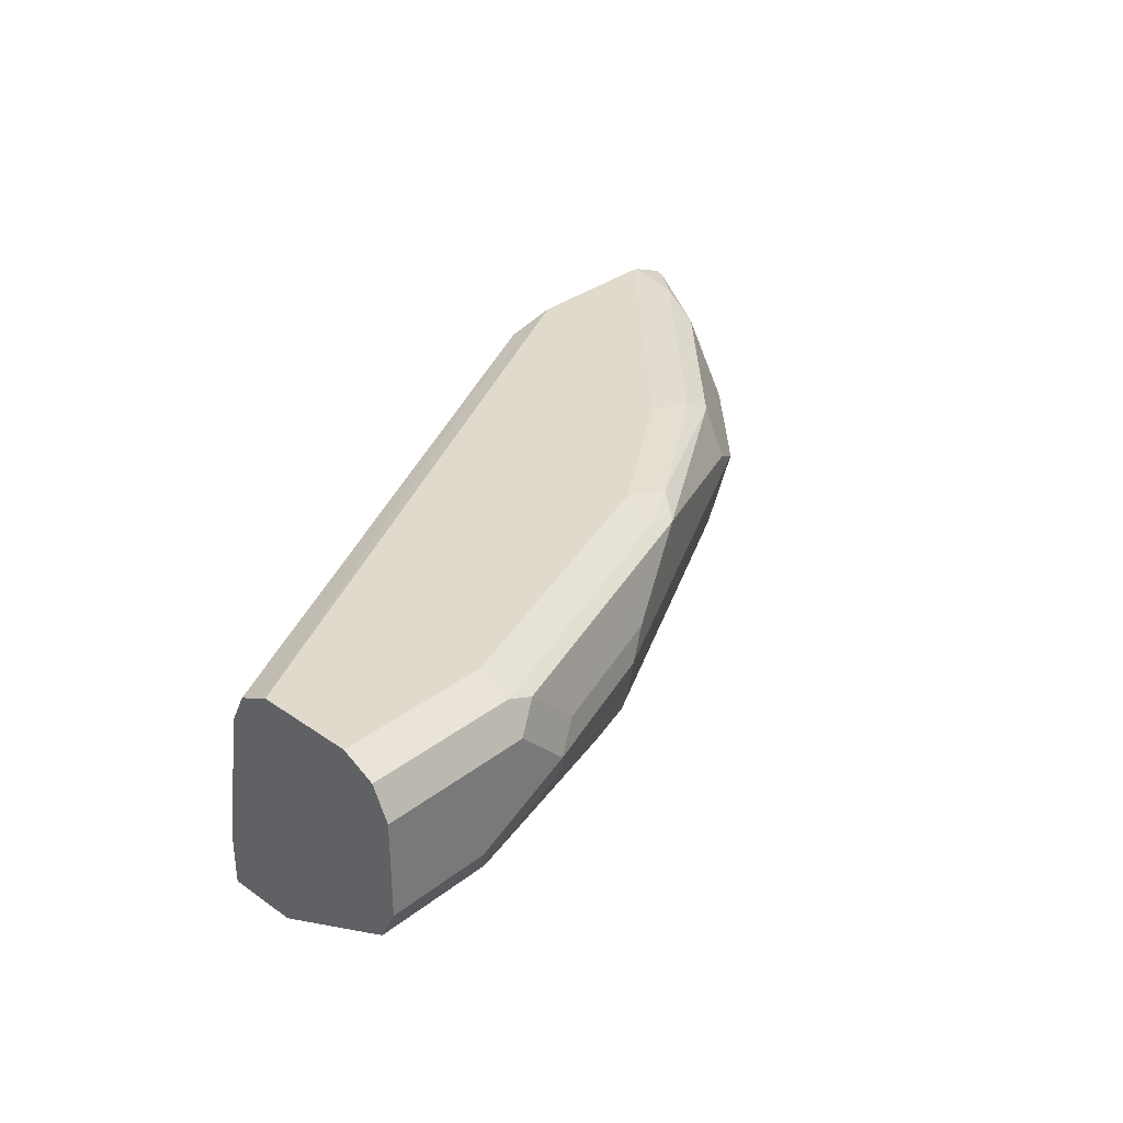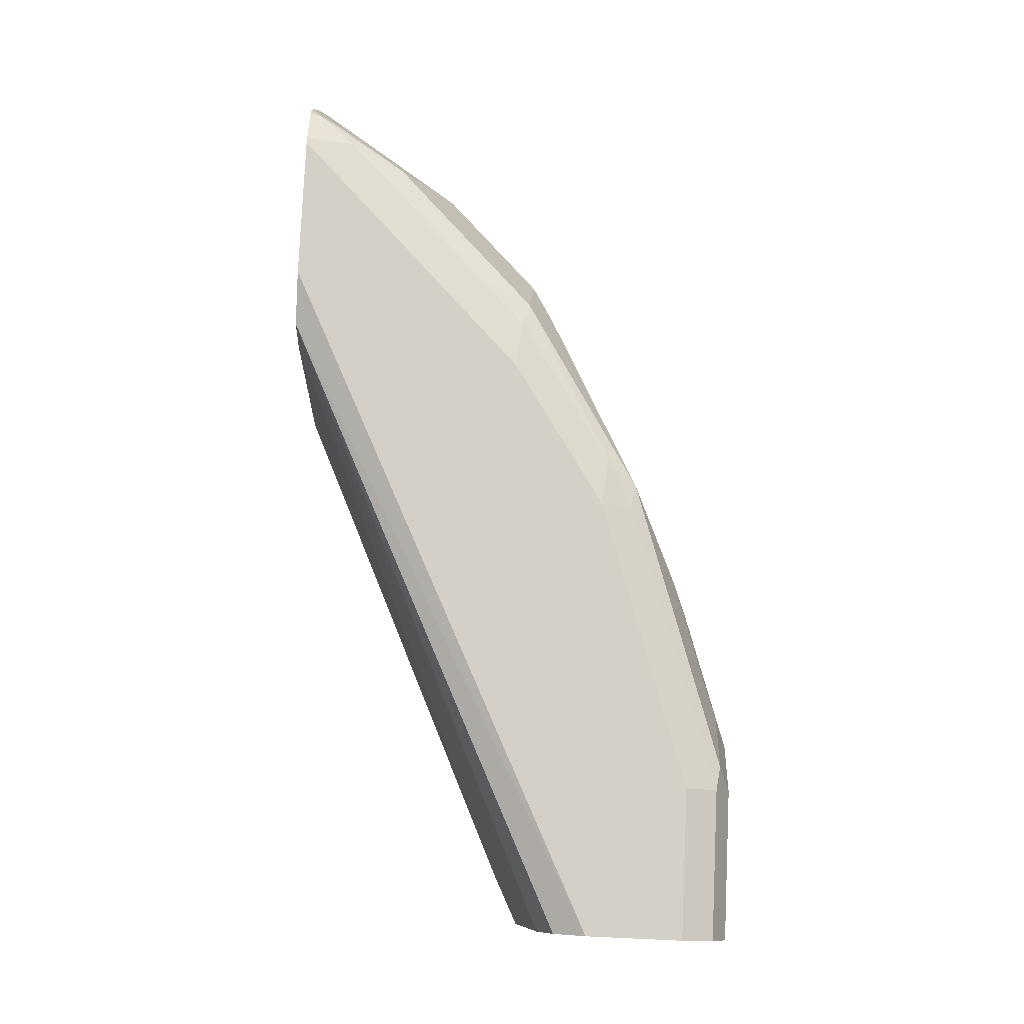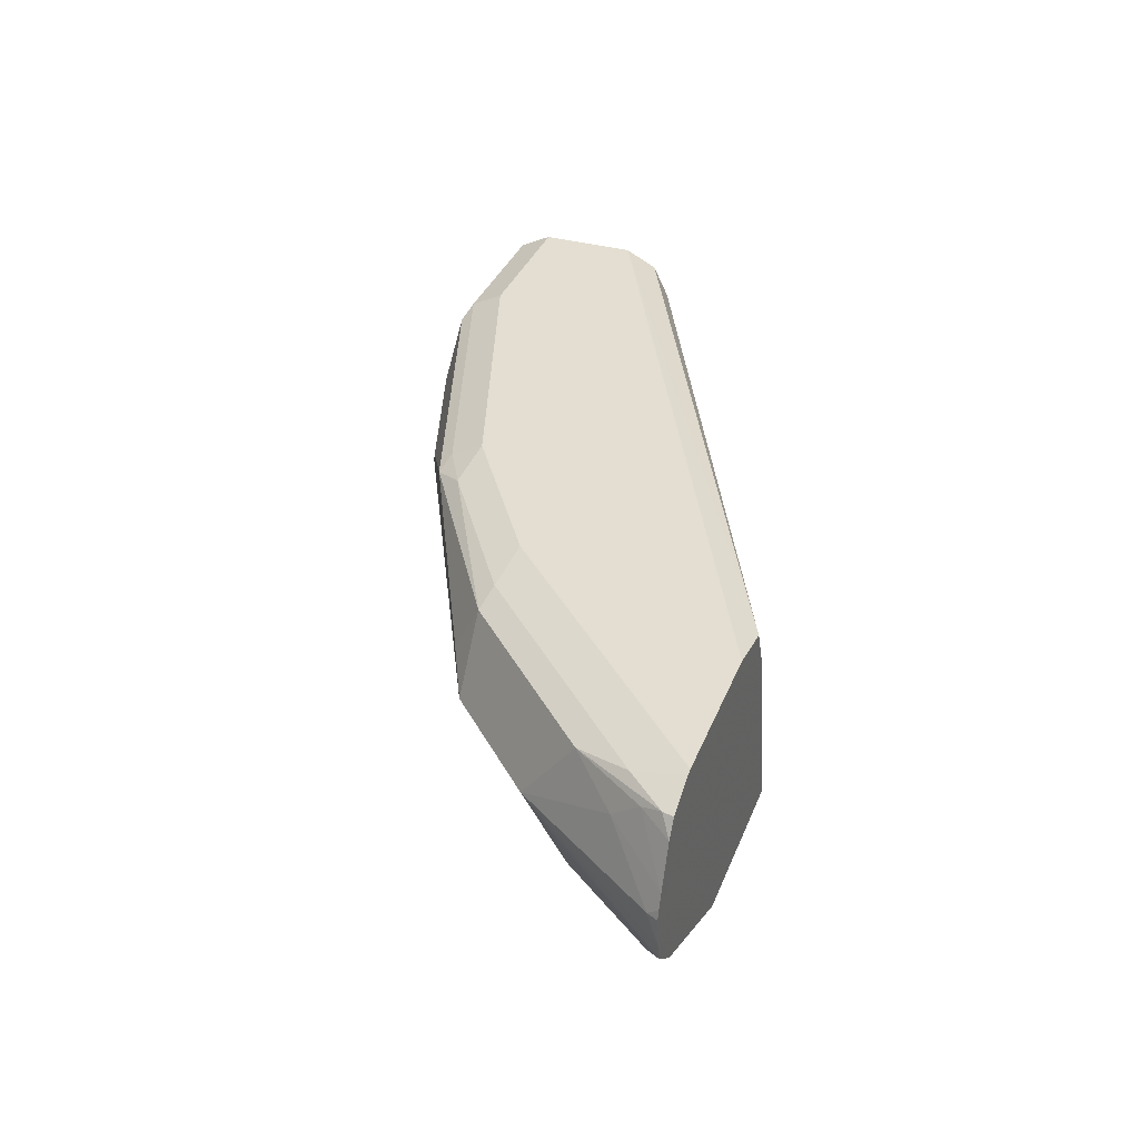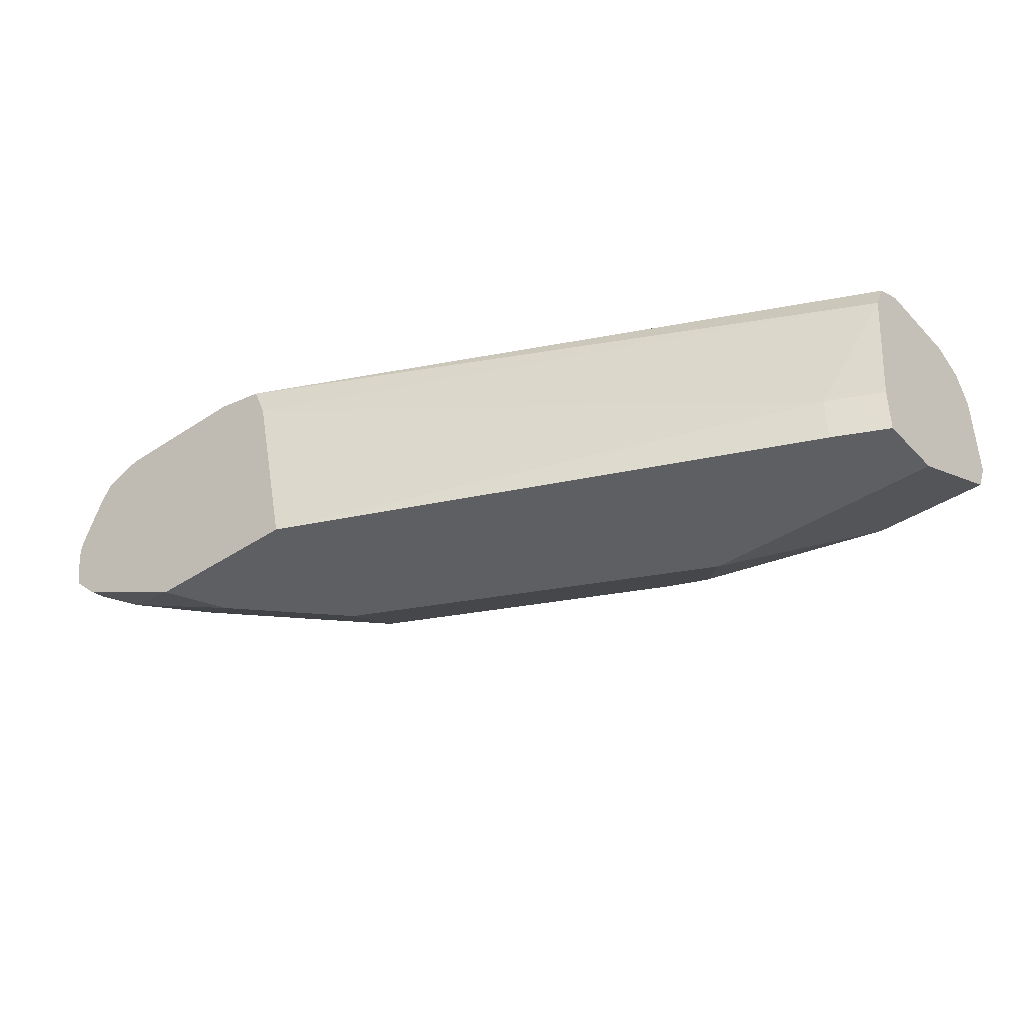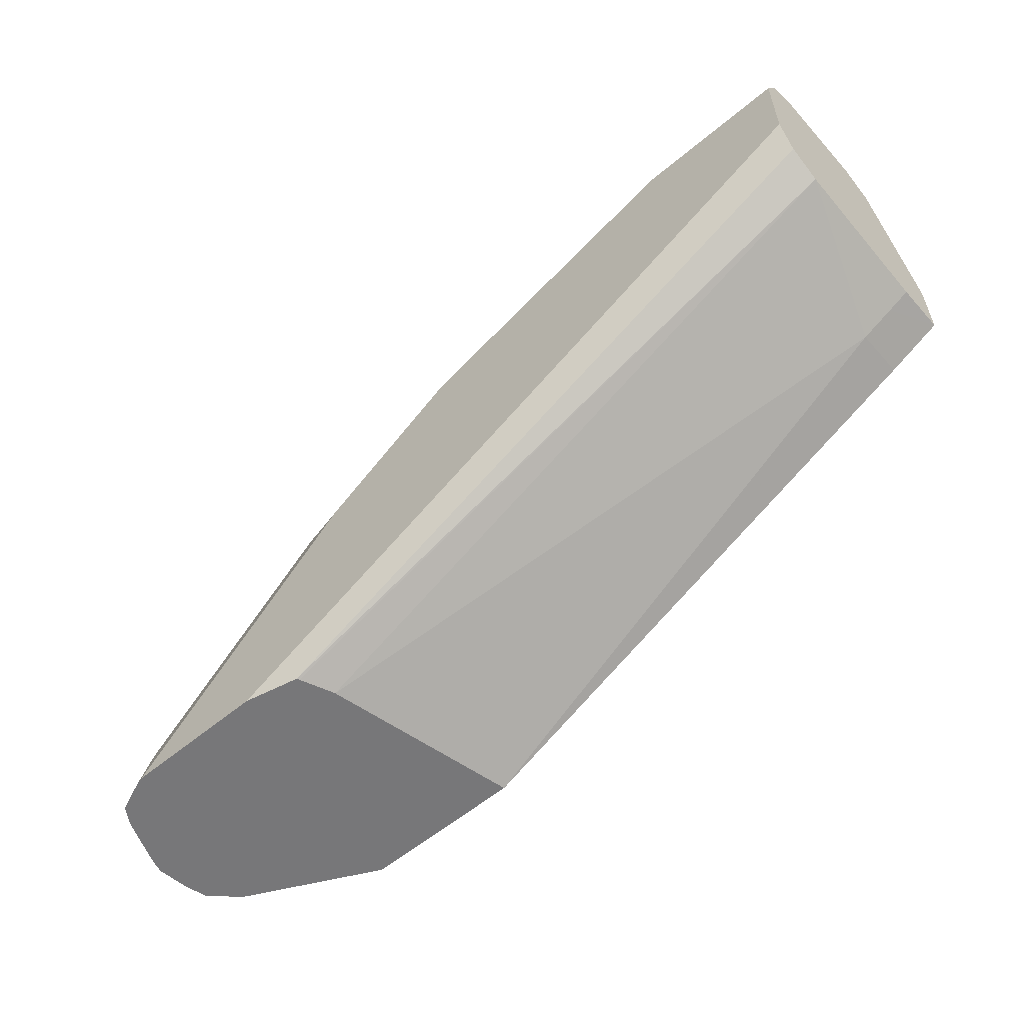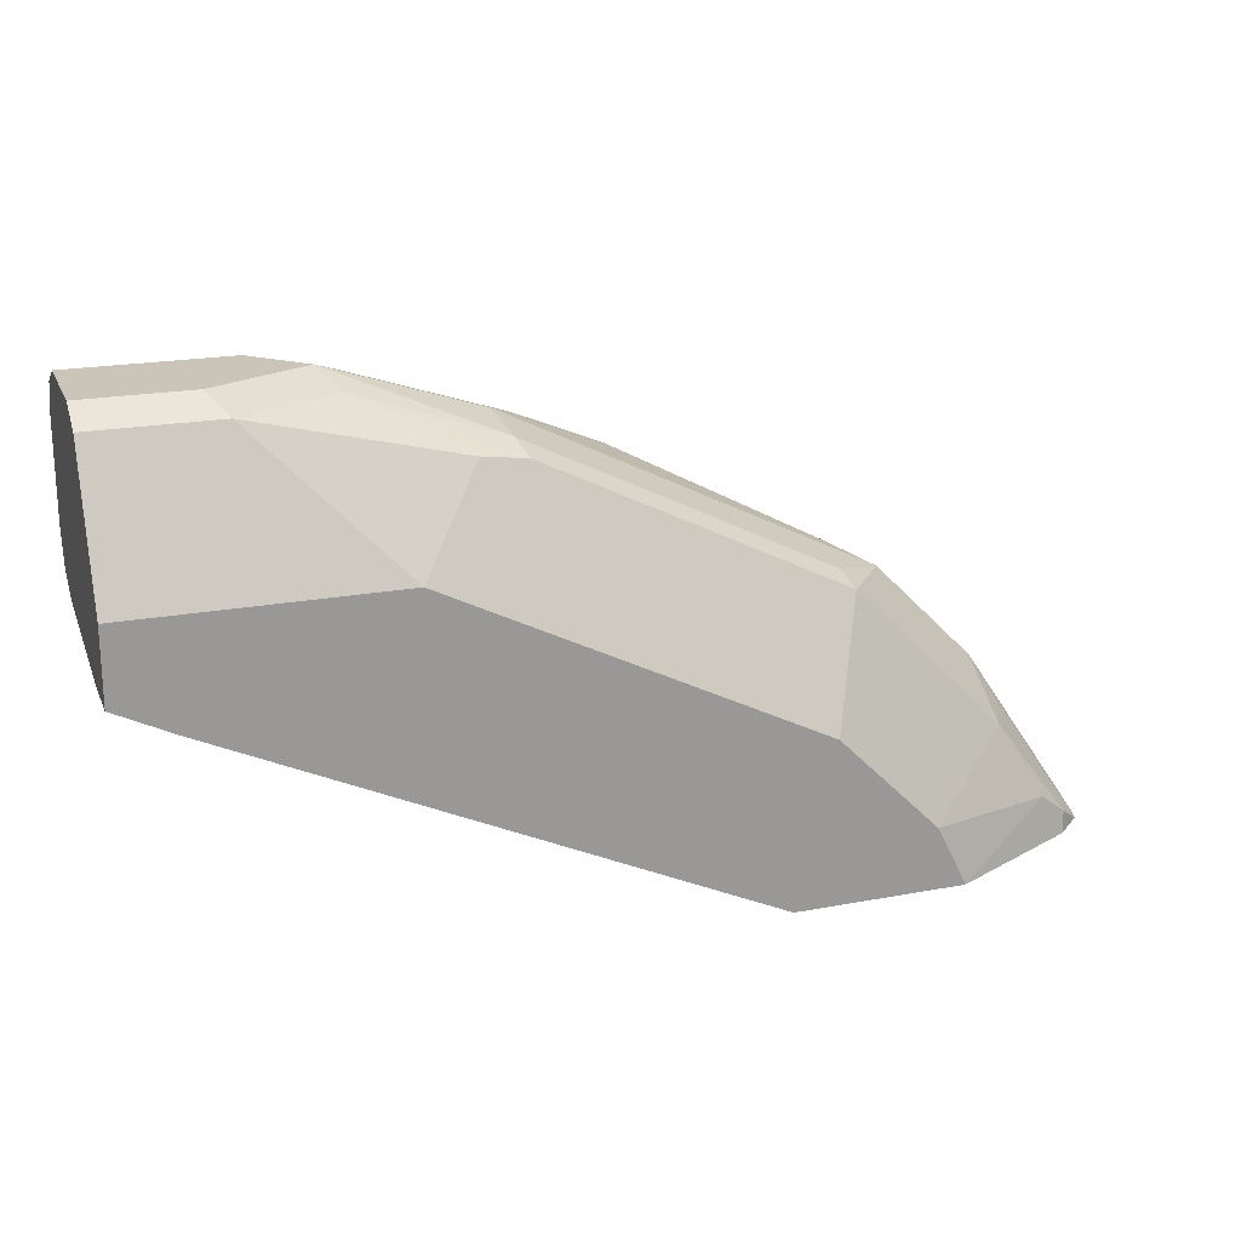
<metadata>
{"format":"obj","ext":"obj","renderer":"f3d","projection":"perspective","resolution":1024,"background":"white","views":[{"elev":33.1,"azim":-46.4,"up":"+Y"},{"elev":79.9,"azim":-87.4,"up":"+Y"},{"elev":36.1,"azim":110.2,"up":"+Y"},{"elev":-40.7,"azim":-141.0,"up":"+Y"},{"elev":-57.2,"azim":-138.9,"up":"+Z"},{"elev":20.4,"azim":-19.0,"up":"+Z"}]}
</metadata>
<code>
v 0.6558 0.5733 0.4422
v 0.6542 0.5798 0.4422
v 0.652 0.5733 0.4497
v 0.653 0.5506 0.4422
v 0.6506 0.5899 0.4422
v 0.6183 0.6071 0.4834
v 0.5846 0.5733 0.5509
v 0.6489 0.536 0.4422
v 0.6392 0.6185 0.4422
v 0.6239 0.6239 0.4638
v 0.5902 0.6239 0.5143
v 0.5508 0.5733 0.5846
v 0.5817 0.5228 0.5228
v 0.5986 0.5565 0.5228
v 0.6324 0.5228 0.4553
v 0.6302 0.5184 0.4422
v 0.6316 0.6301 0.4422
v 0.6295 0.6296 0.4497
v 0.5565 0.6239 0.5481
v 0.6071 0.6324 0.4764
v 0.5171 0.5733 0.6183
v 0.5143 0.5228 0.5902
v 0.6113 0.5143 0.4722
v 0.5172 0.4723 0.4834
v 0.6275 0.5168 0.4422
v 0.6144 0.6371 0.4422
v 0.5733 0.6324 0.5101
v 0.5059 0.6324 0.5776
v 0.489 0.6239 0.6155
v 0.6071 0.64 0.4422
v 0.6034 0.6408 0.4422
v 0.4764 0.5396 0.6324
v 0.4806 0.5228 0.6239
v 0.489 0.5902 0.6324
v 0.3541 0.6239 0.6998
v 0.3373 0.6071 0.7083
v 0.3373 0.5733 0.7083
v 0.3415 0.5396 0.6998
v 0.4497 0.4723 0.5509
v 0.5378 0.4723 0.4422
v 0.5733 0.6408 0.4722
v 0.4384 0.6408 0.6071
v 0.4722 0.6324 0.6113
v 0.371 0.6324 0.6787
v 0.5022 0.6408 0.4422
v 0.4131 0.5228 0.6577
v 0.3373 0.6296 0.697
v 0.1518 0.6239 0.7673
v 0.1855 0.5902 0.7673
v 0.2867 0.5902 0.7335
v 0.2698 0.5733 0.742
v 0.2741 0.5396 0.7335
v 0.2783 0.5228 0.7251
v 0.3148 0.5172 0.697
v 0.3374 0.4723 0.6071
v 0.4234 0.4723 0.4422
v 0.3373 0.6408 0.6745
v 0.4642 0.6324 0.4422
v 0.02978 0.6408 0.6745
v 0.1349 0.6408 0.742
v 0.1349 0.6296 0.7644
v 0.1349 0.6071 0.7757
v 0.1687 0.5733 0.7757
v 0.1799 0.5509 0.7644
v 0.2474 0.5172 0.7307
v 0.2025 0.4723 0.6745
v 0.2249 0.4723 0.6633
v 0.4535 0.6071 0.4422
v 0.06747 0.4723 0.6071
v 0.06747 0.5059 0.6071
v 0.4633 0.6305 0.4422
v 0.02978 0.6071 0.6408
v 0.02978 0.6296 0.652
v 0.02978 0.6408 0.742
v 0.02978 0.6296 0.7644
v 0.02978 0.6071 0.7757
v 0.1012 0.5396 0.7757
v 0.1125 0.5172 0.7644
v 0.2024 0.4723 0.6746
v 0.02978 0.4723 0.6259
v 0.04498 0.5059 0.6183
v 0.02978 0.5059 0.6259
v 0.02978 0.5396 0.7757
v 0.02978 0.5172 0.7644
v 0.1012 0.5059 0.742
v 0.135 0.4723 0.6746
v 0.02978 0.4723 0.6745
v 0.02978 0.5059 0.742
f 47 61 48
f 43 57 44
f 44 57 47
f 45 58 59
f 46 53 54
f 47 57 60
f 47 60 61
f 42 57 43
f 31 45 59
f 48 62 63
f 48 63 49
f 49 63 51
f 49 51 50
f 51 63 52
f 52 63 64
f 52 64 53
f 53 64 65
f 39 54 55
f 48 61 62
f 39 46 54
f 35 44 47
f 38 52 53
f 31 59 74
f 31 74 60
f 31 60 57
f 31 57 42
f 31 42 41
f 32 38 46
f 32 46 33
f 33 46 39
f 38 53 46
f 53 65 66
f 35 48 49
f 35 49 50
f 35 50 51
f 35 51 36
f 36 51 37
f 37 51 38
f 86 88 87
f 38 51 52
f 35 47 48
f 53 66 67
f 59 88 84
f 54 67 55
f 64 77 78
f 64 78 65
f 65 79 66
f 65 78 79
f 68 70 72
f 68 72 71
f 69 80 70
f 70 80 81
f 63 77 64
f 70 81 72
f 77 83 84
f 77 84 78
f 78 84 88
f 78 88 85
f 78 85 79
f 79 85 88
f 79 88 86
f 80 82 81
f 72 81 82
f 53 67 54
f 62 77 63
f 62 76 83
f 56 69 70
f 56 70 68
f 58 71 72
f 58 72 73
f 58 73 59
f 59 73 72
f 59 72 82
f 59 82 80
f 62 83 77
f 59 80 87
f 59 84 83
f 59 83 76
f 59 76 75
f 59 75 74
f 60 74 75
f 60 75 61
f 61 75 76
f 61 76 62
f 59 87 88
f 29 35 34
f 23 24 40
f 29 43 44
f 3 7 4
f 4 7 8
f 5 9 10
f 6 10 11
f 6 11 7
f 7 11 19
f 7 19 12
f 7 12 22
f 7 22 13
f 7 13 14
f 7 14 8
f 8 15 16
f 8 14 15
f 9 17 18
f 9 18 10
f 10 18 11
f 11 18 20
f 3 6 7
f 3 5 6
f 2 5 3
f 1 5 2
f 29 44 35
f 1 2 3
f 1 3 4
f 1 4 8
f 1 8 16
f 1 16 25
f 1 25 40
f 1 40 56
f 11 20 27
f 1 56 68
f 1 71 58
f 1 58 45
f 1 45 31
f 1 31 30
f 1 30 26
f 1 26 17
f 1 17 9
f 1 9 5
f 1 68 71
f 11 27 19
f 5 10 6
f 12 21 22
f 22 33 39
f 22 39 24
f 23 40 25
f 24 39 55
f 24 55 67
f 24 67 66
f 24 66 79
f 24 79 86
f 21 38 32
f 24 86 87
f 24 80 69
f 24 69 56
f 24 56 40
f 27 41 42
f 12 19 21
f 27 31 41
f 28 43 29
f 28 42 43
f 24 87 80
f 21 37 38
f 27 42 28
f 21 35 36
f 21 36 37
f 13 23 15
f 13 15 14
f 13 24 23
f 15 23 16
f 16 23 25
f 17 26 18
f 18 26 20
f 19 27 28
f 13 22 24
f 19 29 21
f 20 26 30
f 20 30 31
f 20 31 27
f 21 32 33
f 21 33 22
f 19 28 29
f 21 34 35
f 21 29 34

</code>
